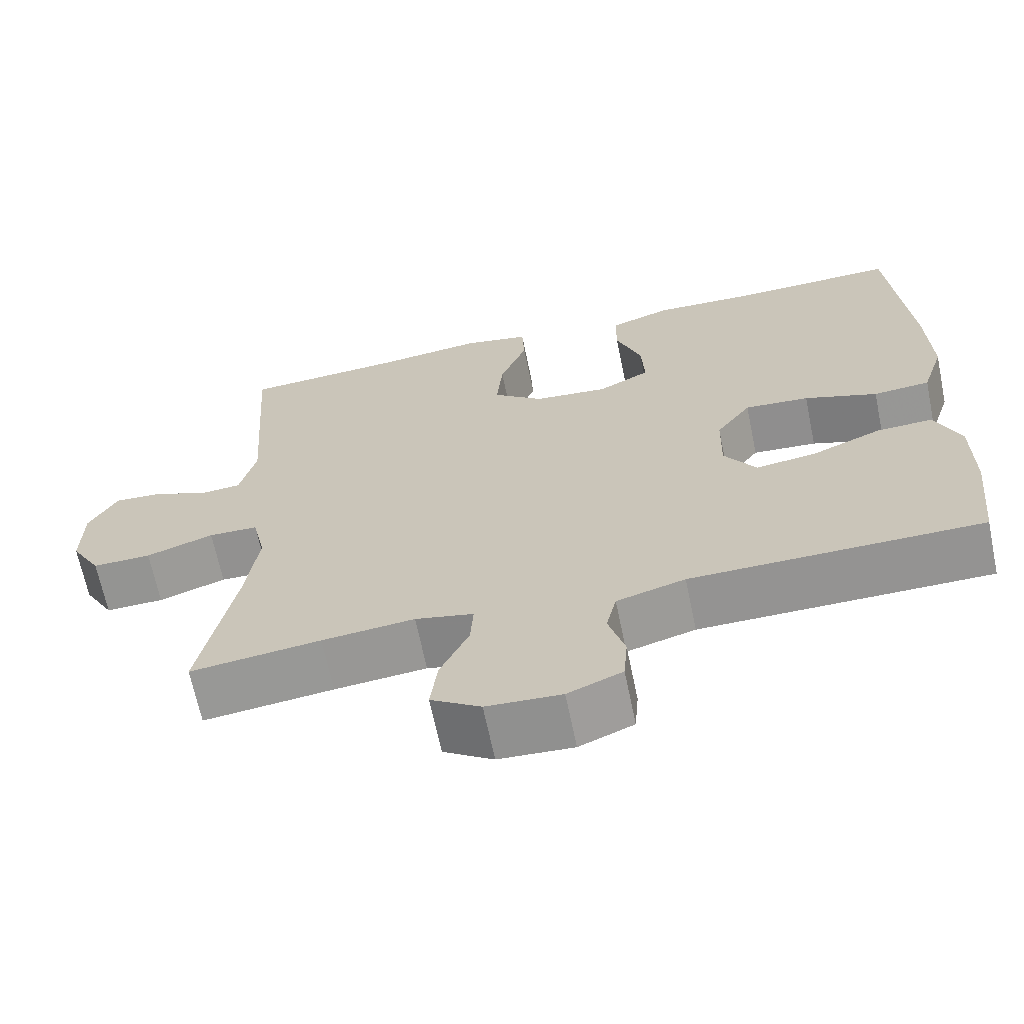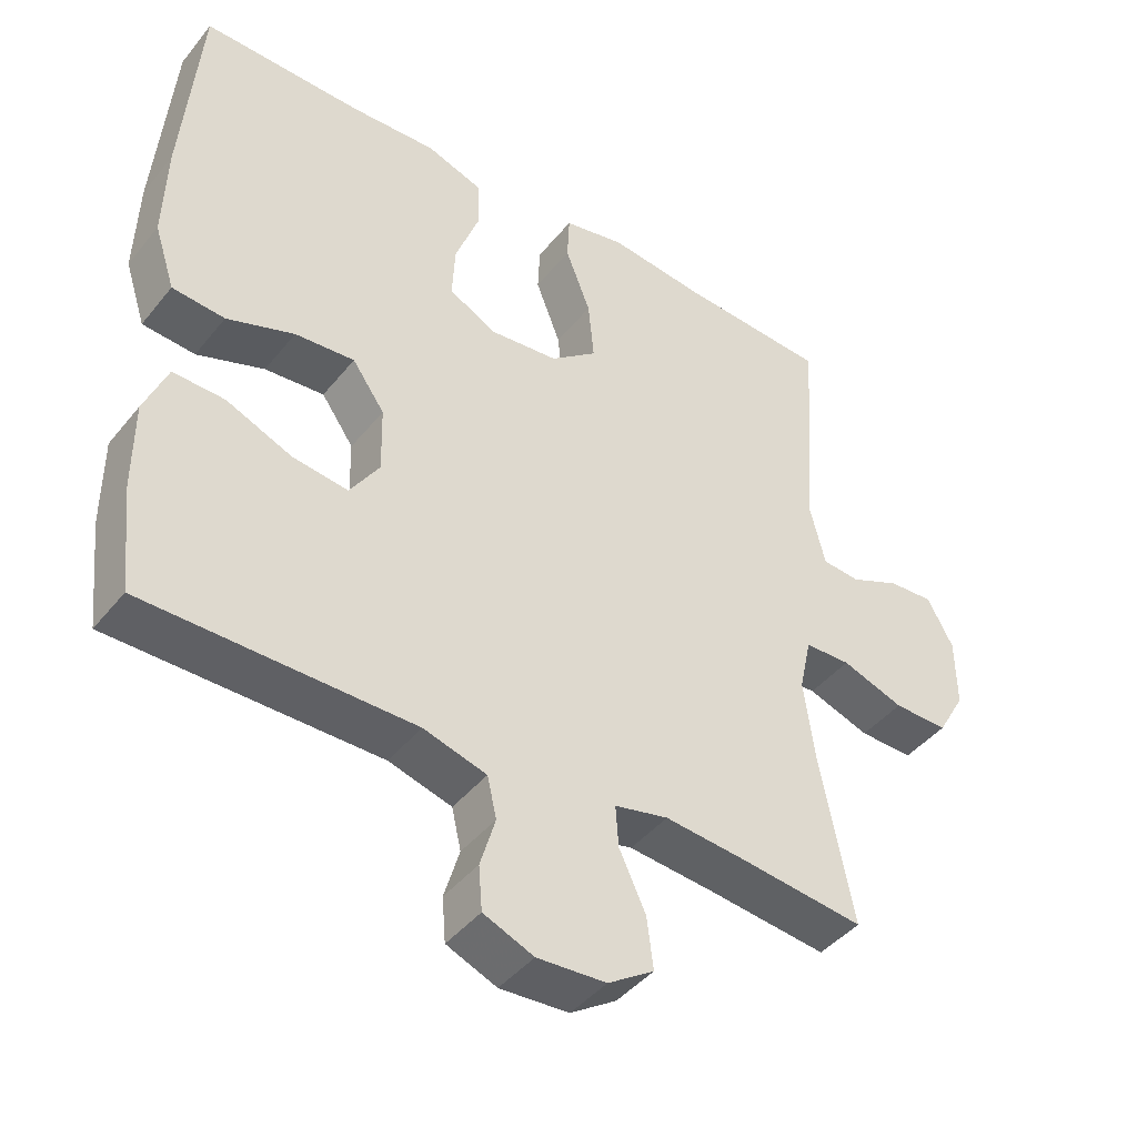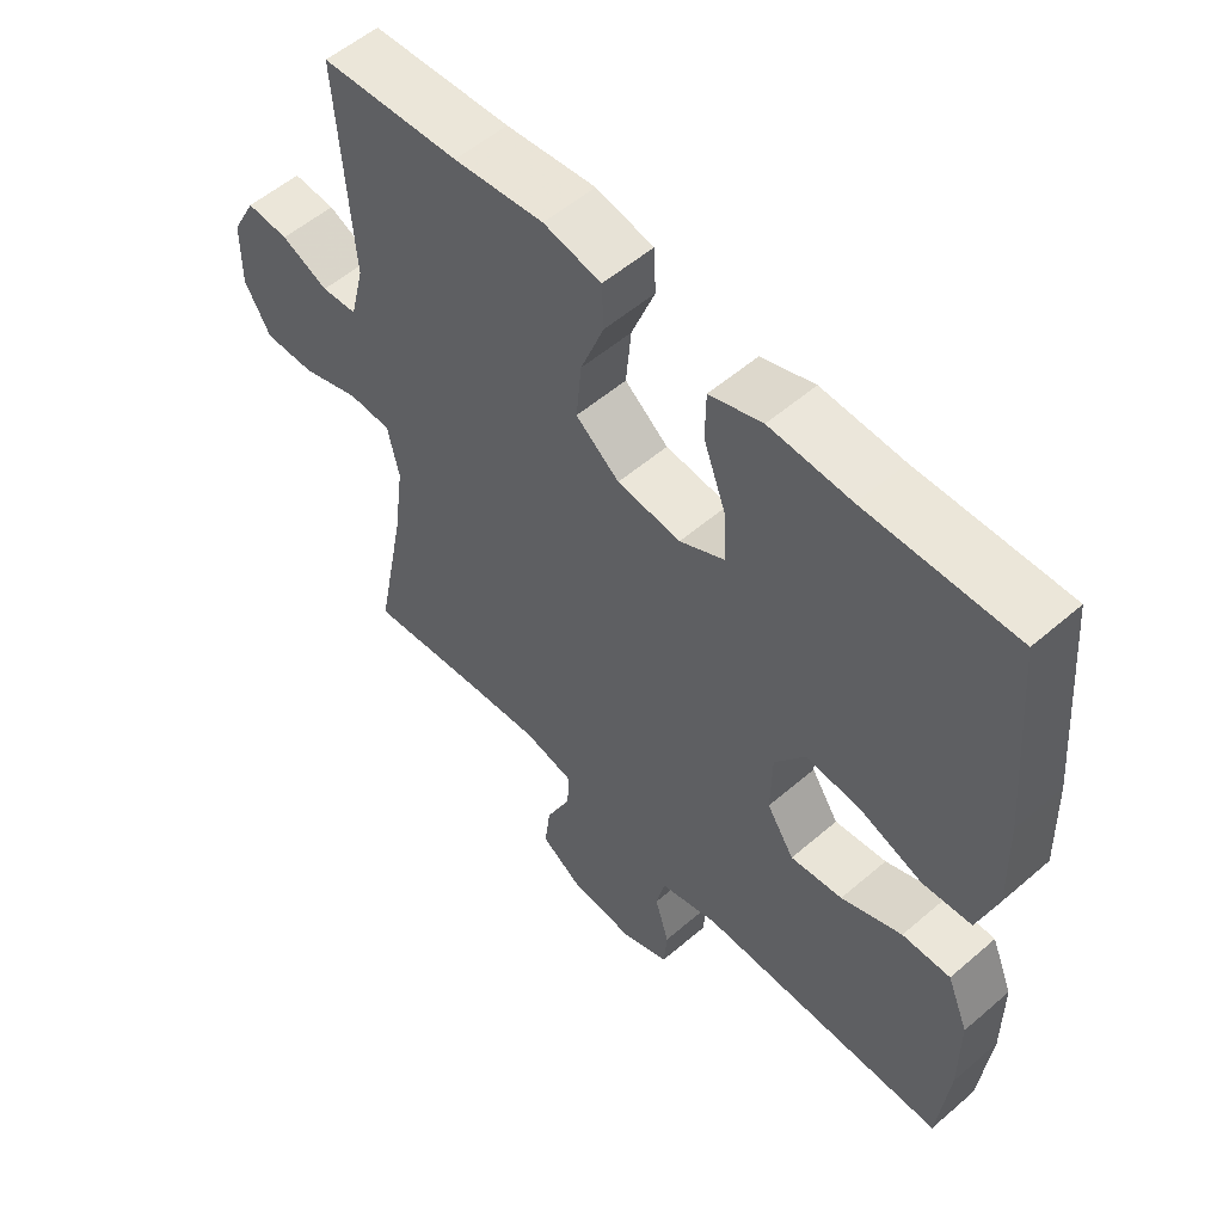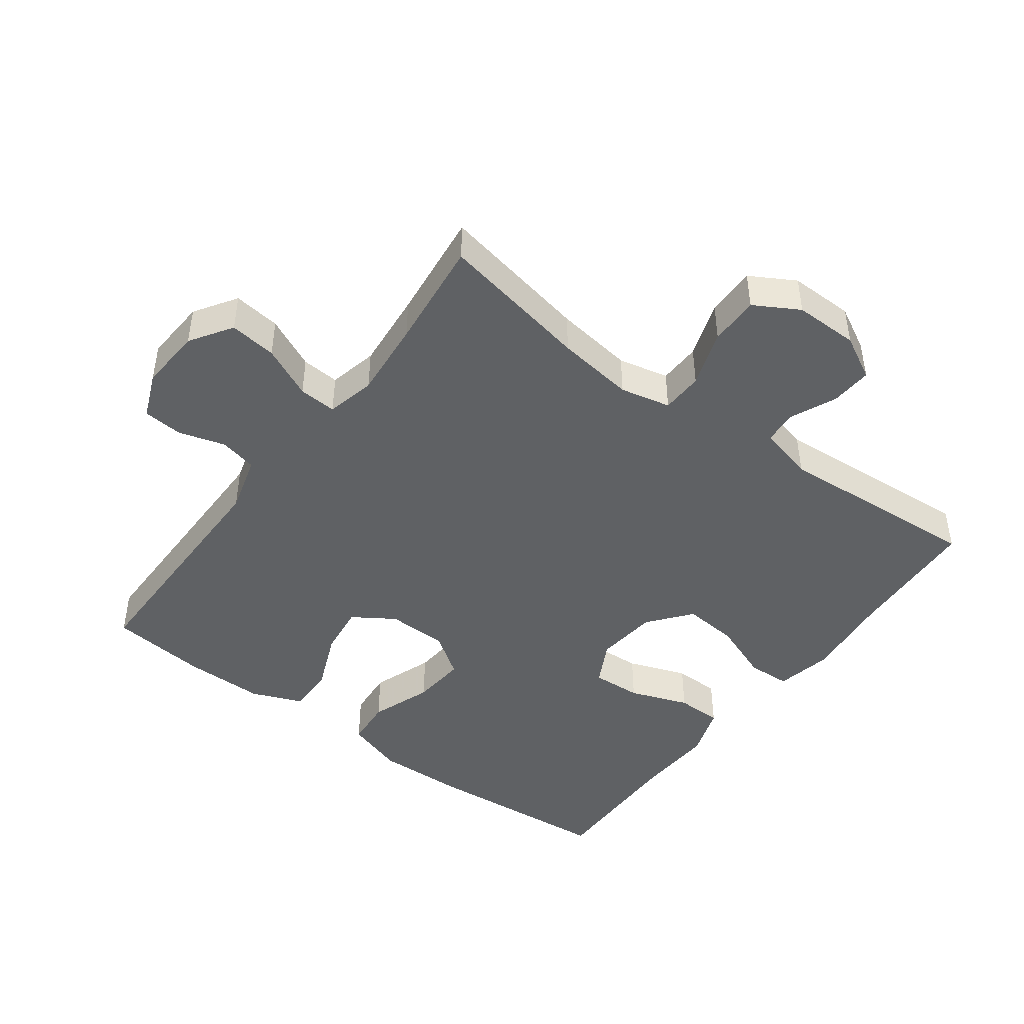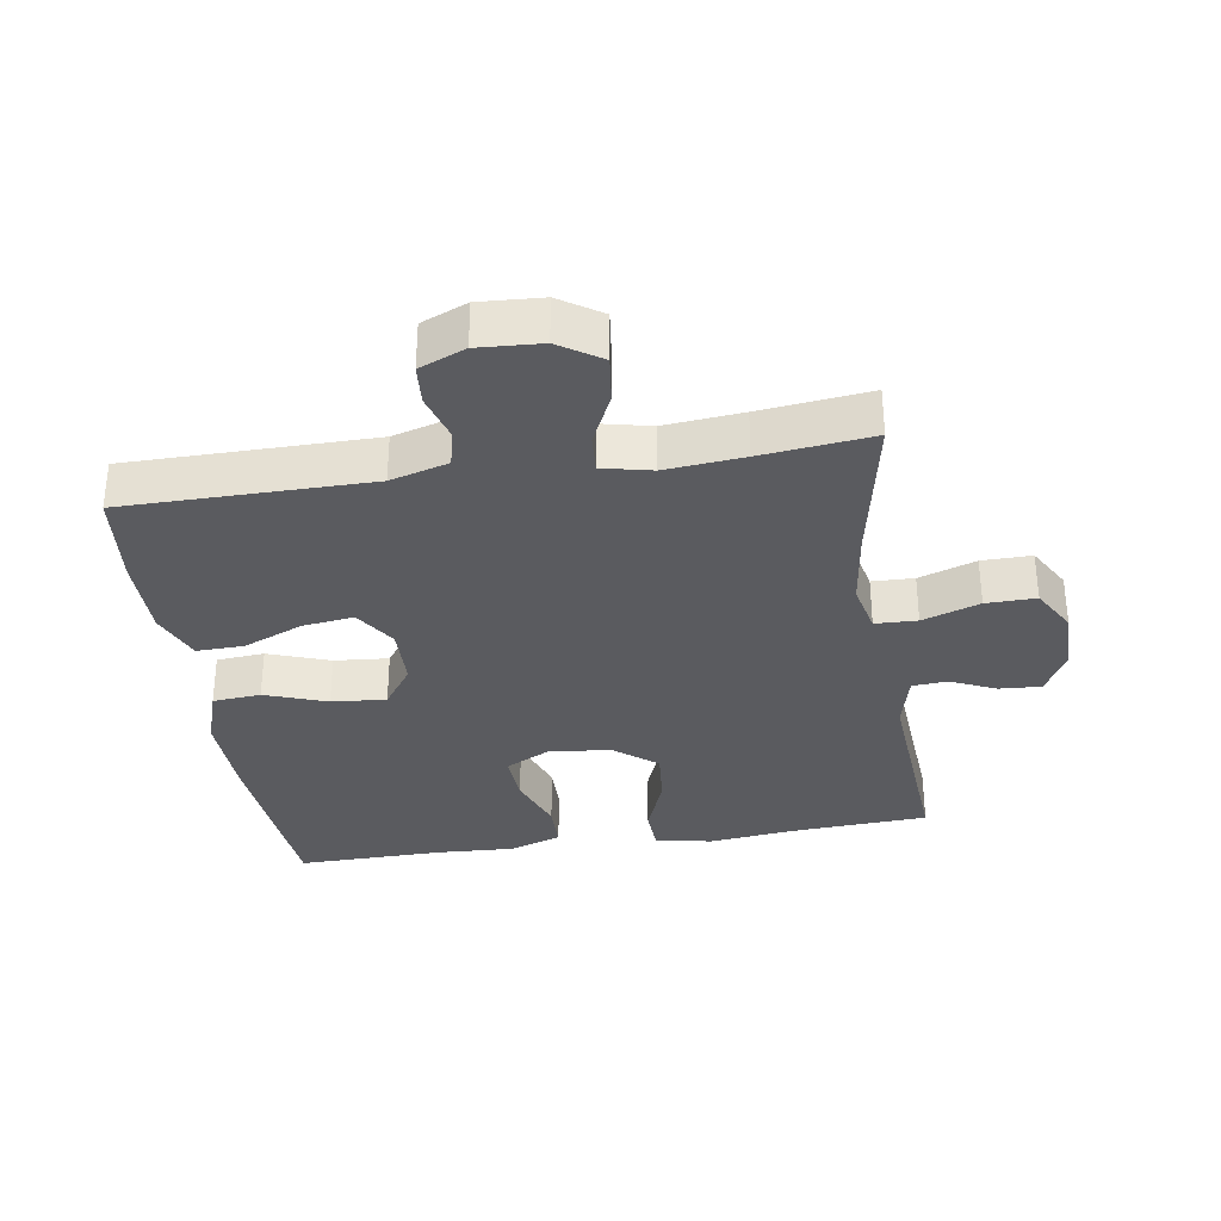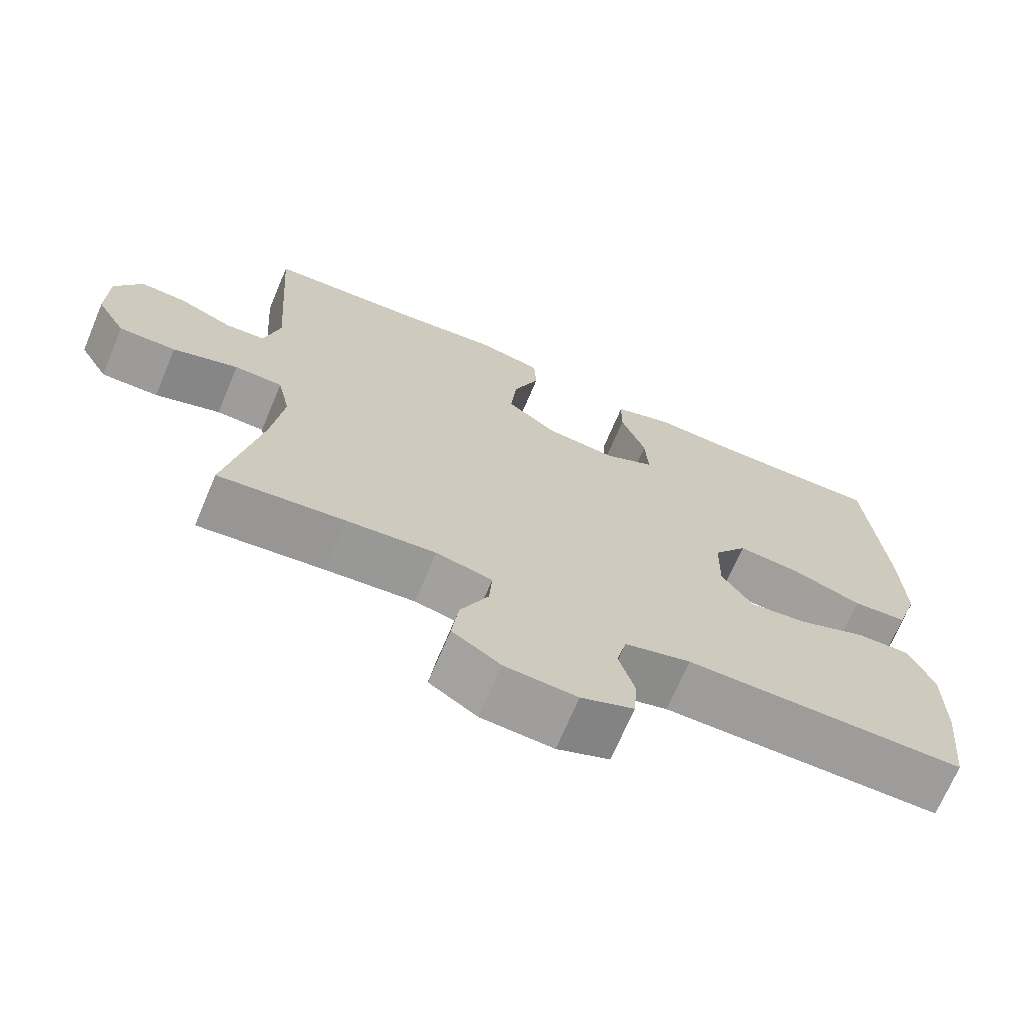
<metadata>
{"format":"obj","ext":"obj","renderer":"f3d","projection":"perspective","resolution":1024,"background":"white","views":[{"elev":-66.7,"azim":11.7,"up":"+Z"},{"elev":-43.4,"azim":144.2,"up":"+Z"},{"elev":55.0,"azim":47.7,"up":"+Z"},{"elev":-45.4,"azim":-126.6,"up":"+Y"},{"elev":-33.1,"azim":-171.1,"up":"+Y"},{"elev":-70.1,"azim":-22.9,"up":"+Z"}]}
</metadata>
<code>
v 0.5 0.07 -0.5
v 0.127 0.07 -0.501
v 0.039 0.07 -0.526
v 0.026 0.07 -0.583
v 0.047 0.07 -0.654
v 0.042 0.07 -0.715
v -0.028 0.07 -0.744
v -0.124 0.07 -0.738
v -0.188 0.07 -0.696
v -0.179 0.07 -0.624
v -0.142 0.07 -0.545
v -0.138 0.07 -0.487
v -0.213 0.07 -0.47
v -0.332 0.07 -0.481
v -0.5 0.07 -0.5
v -0.455 0.07 -0.269
v -0.439 0.07 -0.15
v -0.456 0.07 -0.073
v -0.52 0.07 -0.071
v -0.607 0.07 -0.101
v -0.683 0.07 -0.102
v -0.722 0.07 -0.034
v -0.721 0.07 0.064
v -0.685 0.07 0.131
v -0.622 0.07 0.127
v -0.552 0.07 0.096
v -0.499 0.07 0.1
v -0.478 0.07 0.185
v -0.5 0.07 0.5
v -0.293 0.07 0.512
v -0.159 0.07 0.527
v -0.073 0.07 0.509
v -0.07 0.07 0.443
v -0.105 0.07 0.352
v -0.113 0.07 0.267
v -0.048 0.07 0.215
v 0.047 0.07 0.205
v 0.114 0.07 0.24
v 0.11 0.07 0.316
v 0.077 0.07 0.406
v 0.078 0.07 0.476
v 0.157 0.07 0.503
v 0.278 0.07 0.497
v 0.5 0.07 0.5
v 0.524 0.07 0.212
v 0.528 0.07 0.075
v 0.499 0.07 -0.014
v 0.426 0.07 -0.02
v 0.332 0.07 0.014
v 0.249 0.07 0.021
v 0.204 0.07 -0.043
v 0.202 0.07 -0.136
v 0.243 0.07 -0.199
v 0.321 0.07 -0.189
v 0.412 0.07 -0.151
v 0.484 0.07 -0.149
v 0.516 0.07 -0.227
v 0.516 0.07 -0.351
v 0.5 0 -0.5
v 0.127 0 -0.501
v 0.039 0 -0.526
v 0.026 0 -0.583
v 0.047 0 -0.654
v 0.042 0 -0.715
v -0.028 0 -0.744
v -0.124 0 -0.738
v -0.188 0 -0.696
v -0.179 0 -0.624
v -0.142 0 -0.545
v -0.138 0 -0.487
v -0.213 0 -0.47
v -0.332 0 -0.481
v -0.5 0 -0.5
v -0.455 0 -0.269
v -0.439 0 -0.15
v -0.456 0 -0.073
v -0.52 0 -0.071
v -0.607 0 -0.101
v -0.683 0 -0.102
v -0.722 0 -0.034
v -0.721 0 0.064
v -0.685 0 0.131
v -0.622 0 0.127
v -0.552 0 0.096
v -0.499 0 0.1
v -0.478 0 0.185
v -0.5 0 0.5
v -0.293 0 0.512
v -0.159 0 0.527
v -0.073 0 0.509
v -0.07 0 0.443
v -0.105 0 0.352
v -0.113 0 0.267
v -0.048 0 0.215
v 0.047 0 0.205
v 0.114 0 0.24
v 0.11 0 0.316
v 0.077 0 0.406
v 0.078 0 0.476
v 0.157 0 0.503
v 0.278 0 0.497
v 0.5 0 0.5
v 0.524 0 0.212
v 0.528 0 0.075
v 0.499 0 -0.014
v 0.426 0 -0.02
v 0.332 0 0.014
v 0.249 0 0.021
v 0.204 0 -0.043
v 0.202 0 -0.136
v 0.243 0 -0.199
v 0.321 0 -0.189
v 0.412 0 -0.151
v 0.484 0 -0.149
v 0.516 0 -0.227
v 0.516 0 -0.351
f 58 1 2
f 57 58 2
f 56 57 2
f 55 56 2
f 54 55 2
f 53 54 2 3
f 52 53 3
f 51 52 3
f 47 48 49
f 46 47 49
f 45 46 49
f 44 45 49
f 43 44 49
f 43 49 50
f 42 43 50
f 41 42 50
f 40 41 50
f 39 40 50
f 38 39 50 51
f 32 33 34
f 31 32 34
f 30 31 34
f 30 34 35
f 29 30 35
f 28 29 35
f 27 28 35 36
f 24 25 26
f 23 24 26
f 22 23 26
f 21 22 26
f 20 21 26
f 19 20 26
f 18 19 26 27
f 14 15 16
f 13 14 16 17
f 12 13 17 18
f 9 10 11
f 8 9 11
f 7 8 11
f 6 7 11
f 5 6 11
f 4 5 11
f 3 4 11 12
f 3 12 18
f 51 3 18
f 38 51 18
f 37 38 18
f 18 27 36 37
f 60 59 116
f 60 116 115
f 60 115 114
f 60 114 113
f 60 113 112
f 61 60 112 111
f 61 111 110
f 61 110 109
f 107 106 105
f 107 105 104
f 107 104 103
f 107 103 102
f 107 102 101
f 108 107 101
f 108 101 100
f 108 100 99
f 108 99 98
f 108 98 97
f 109 108 97 96
f 92 91 90
f 92 90 89
f 92 89 88
f 93 92 88
f 93 88 87
f 93 87 86
f 94 93 86 85
f 84 83 82
f 84 82 81
f 84 81 80
f 84 80 79
f 84 79 78
f 84 78 77
f 85 84 77 76
f 74 73 72
f 75 74 72 71
f 76 75 71 70
f 69 68 67
f 69 67 66
f 69 66 65
f 69 65 64
f 69 64 63
f 69 63 62
f 70 69 62 61
f 76 70 61
f 76 61 109
f 76 109 96
f 76 96 95
f 95 94 85 76
f 1 59 60 2
f 2 60 61 3
f 3 61 62 4
f 4 62 63 5
f 5 63 64 6
f 6 64 65 7
f 7 65 66 8
f 8 66 67 9
f 9 67 68 10
f 10 68 69 11
f 11 69 70 12
f 12 70 71 13
f 13 71 72 14
f 14 72 73 15
f 15 73 74 16
f 16 74 75 17
f 17 75 76 18
f 18 76 77 19
f 19 77 78 20
f 20 78 79 21
f 21 79 80 22
f 22 80 81 23
f 23 81 82 24
f 24 82 83 25
f 25 83 84 26
f 26 84 85 27
f 27 85 86 28
f 28 86 87 29
f 29 87 88 30
f 30 88 89 31
f 31 89 90 32
f 32 90 91 33
f 33 91 92 34
f 34 92 93 35
f 35 93 94 36
f 36 94 95 37
f 37 95 96 38
f 38 96 97 39
f 39 97 98 40
f 40 98 99 41
f 41 99 100 42
f 42 100 101 43
f 43 101 102 44
f 44 102 103 45
f 45 103 104 46
f 46 104 105 47
f 47 105 106 48
f 48 106 107 49
f 49 107 108 50
f 50 108 109 51
f 51 109 110 52
f 52 110 111 53
f 53 111 112 54
f 54 112 113 55
f 55 113 114 56
f 56 114 115 57
f 57 115 116 58
f 58 116 59 1

</code>
